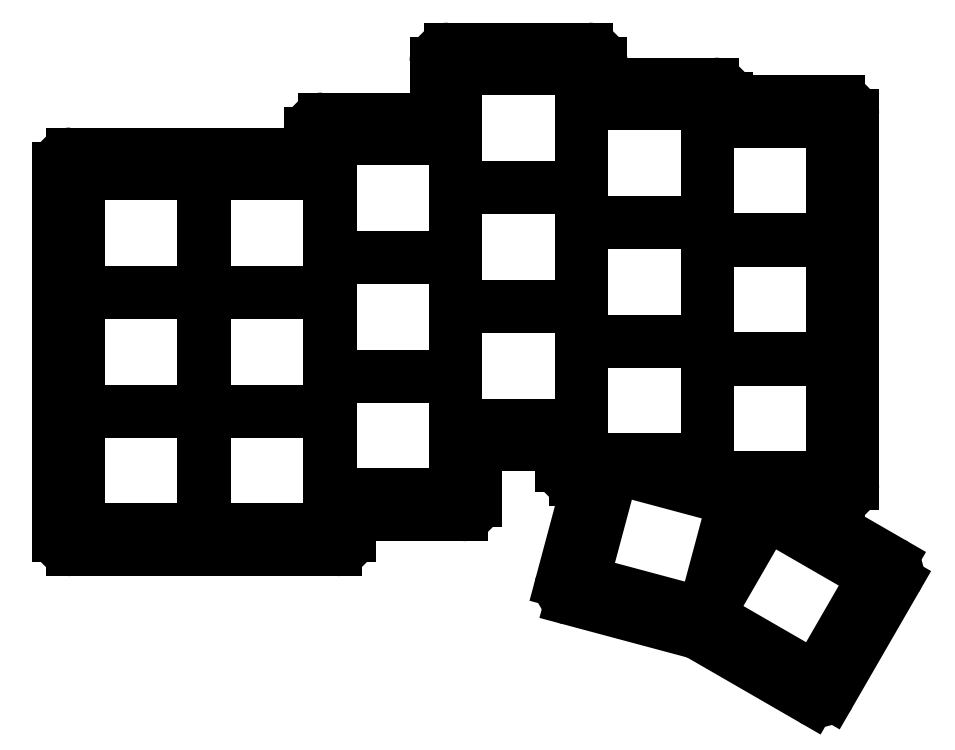
<metadata>
{"format":"dxf","ext":"dxf","renderer":"ezdxf+matplotlib","layout":"modelspace","background":"white","min_lineweight":24,"dpi":150}
</metadata>
<code>
0
SECTION
2
ENTITIES
0
LINE
8
0
10
90
20
-111.5
11
128
21
-111.5
0
ARC
8
0
10
128
20
-109.5
40
2
50
270
51
360
0
LINE
8
0
10
130
20
-109.5
11
130
21
-106.5
0
LINE
8
0
10
130
20
-106.5
11
146
21
-106.5
0
ARC
8
0
10
146
20
-104.5
40
2
50
270
51
360
0
LINE
8
0
10
148
20
-104.5
11
148
21
-96.5
0
LINE
8
0
10
148
20
-96.5
11
160
21
-96.5
0
LINE
8
0
10
160
20
-96.5
11
160
21
-99.5
0
ARC
8
0
10
162
20
-99.5
40
2
50
180
51
270
0
LINE
8
0
10
162
20
-101.5
11
163.9
21
-101.5
0
LINE
8
0
10
163.9
20
-101.5
11
160
21
-116.1
0
ARC
8
0
10
161.9
20
-116.6
40
2
50
165
51
255
0
LINE
8
0
10
161.4
20
-118.5
11
179.5
21
-123.4
0
LINE
8
0
10
179.5
20
-123.4
11
195.9
21
-132.9
0
ARC
8
0
10
196.9
20
-131.1
40
2
50
240
51
330
0
LINE
8
0
10
198.6
20
-132.1
11
208.1
21
-115.7
0
ARC
8
0
10
206.4
20
-114.7
40
2
50
330
51
420
0
LINE
8
0
10
207.4
20
-112.9
11
191.9
21
-104
0
LINE
8
0
10
191.9
20
-104
11
200
21
-104
0
ARC
8
0
10
200
20
-102
40
2
50
270
51
360
0
LINE
8
0
10
202
20
-102
11
202
21
-49
0
ARC
8
0
10
200
20
-49
40
2
50
0
51
90
0
LINE
8
0
10
200
20
-47
11
184
21
-47
0
LINE
8
0
10
184
20
-47
11
184
21
-46.5
0
ARC
8
0
10
182
20
-46.5
40
2
50
0
51
90
0
LINE
8
0
10
182
20
-44.5
11
166
21
-44.5
0
LINE
8
0
10
166
20
-44.5
11
166
21
-41.5
0
ARC
8
0
10
164
20
-41.5
40
2
50
0
51
90
0
LINE
8
0
10
164
20
-39.5
11
144
21
-39.5
0
ARC
8
0
10
144
20
-41.5
40
2
50
90
51
180
0
LINE
8
0
10
142
20
-41.5
11
142
21
-49.5
0
LINE
8
0
10
142
20
-49.5
11
126
21
-49.5
0
ARC
8
0
10
126
20
-51.5
40
2
50
90
51
180
0
LINE
8
0
10
124
20
-51.5
11
124
21
-54.5
0
LINE
8
0
10
90
20
-54.5
11
124
21
-54.5
0
ARC
8
0
10
90
20
-56.5
40
2
50
90
51
180
0
LINE
8
0
10
88
20
-109.5
11
88
21
-56.5
0
ARC
8
0
10
90
20
-109.5
40
2
50
180
51
270
0
LINE
8
0
10
91.25
20
-108.2
11
108.8
21
-108.2
0
LINE
8
0
10
108.8
20
-108.2
11
108.8
21
-91.75
0
LINE
8
0
10
108.8
20
-91.75
11
91.25
21
-91.75
0
LINE
8
0
10
91.25
20
-91.75
11
91.25
21
-108.2
0
LINE
8
0
10
91.25
20
-91.25
11
108.8
21
-91.25
0
LINE
8
0
10
108.8
20
-91.25
11
108.8
21
-74.75
0
LINE
8
0
10
108.8
20
-74.75
11
91.25
21
-74.75
0
LINE
8
0
10
91.25
20
-74.75
11
91.25
21
-91.25
0
LINE
8
0
10
91.25
20
-74.25
11
108.8
21
-74.25
0
LINE
8
0
10
108.8
20
-74.25
11
108.8
21
-57.75
0
LINE
8
0
10
108.8
20
-57.75
11
91.25
21
-57.75
0
LINE
8
0
10
91.25
20
-57.75
11
91.25
21
-74.25
0
LINE
8
0
10
109.2
20
-108.2
11
126.8
21
-108.2
0
LINE
8
0
10
126.8
20
-108.2
11
126.8
21
-91.75
0
LINE
8
0
10
126.8
20
-91.75
11
109.2
21
-91.75
0
LINE
8
0
10
109.2
20
-91.75
11
109.2
21
-108.2
0
LINE
8
0
10
109.2
20
-91.25
11
126.8
21
-91.25
0
LINE
8
0
10
126.8
20
-91.25
11
126.8
21
-74.75
0
LINE
8
0
10
126.8
20
-74.75
11
109.2
21
-74.75
0
LINE
8
0
10
109.2
20
-74.75
11
109.2
21
-91.25
0
LINE
8
0
10
109.2
20
-74.25
11
126.8
21
-74.25
0
LINE
8
0
10
126.8
20
-74.25
11
126.8
21
-57.75
0
LINE
8
0
10
126.8
20
-57.75
11
109.2
21
-57.75
0
LINE
8
0
10
109.2
20
-57.75
11
109.2
21
-74.25
0
LINE
8
0
10
127.2
20
-103.2
11
144.8
21
-103.2
0
LINE
8
0
10
144.8
20
-103.2
11
144.8
21
-86.75
0
LINE
8
0
10
144.8
20
-86.75
11
127.2
21
-86.75
0
LINE
8
0
10
127.2
20
-86.75
11
127.2
21
-103.2
0
LINE
8
0
10
127.2
20
-86.25
11
144.8
21
-86.25
0
LINE
8
0
10
144.8
20
-86.25
11
144.8
21
-69.75
0
LINE
8
0
10
144.8
20
-69.75
11
127.2
21
-69.75
0
LINE
8
0
10
127.2
20
-69.75
11
127.2
21
-86.25
0
LINE
8
0
10
127.2
20
-69.25
11
144.8
21
-69.25
0
LINE
8
0
10
144.8
20
-69.25
11
144.8
21
-52.75
0
LINE
8
0
10
144.8
20
-52.75
11
127.2
21
-52.75
0
LINE
8
0
10
127.2
20
-52.75
11
127.2
21
-69.25
0
LINE
8
0
10
145.2
20
-93.25
11
162.8
21
-93.25
0
LINE
8
0
10
162.8
20
-93.25
11
162.8
21
-76.75
0
LINE
8
0
10
162.8
20
-76.75
11
145.2
21
-76.75
0
LINE
8
0
10
145.2
20
-76.75
11
145.2
21
-93.25
0
LINE
8
0
10
145.2
20
-76.25
11
162.8
21
-76.25
0
LINE
8
0
10
162.8
20
-76.25
11
162.8
21
-59.75
0
LINE
8
0
10
162.8
20
-59.75
11
145.2
21
-59.75
0
LINE
8
0
10
145.2
20
-59.75
11
145.2
21
-76.25
0
LINE
8
0
10
145.2
20
-59.25
11
162.8
21
-59.25
0
LINE
8
0
10
162.8
20
-59.25
11
162.8
21
-42.75
0
LINE
8
0
10
162.8
20
-42.75
11
145.2
21
-42.75
0
LINE
8
0
10
145.2
20
-42.75
11
145.2
21
-59.25
0
LINE
8
0
10
163.2
20
-98.25
11
180.8
21
-98.25
0
LINE
8
0
10
180.8
20
-98.25
11
180.8
21
-81.75
0
LINE
8
0
10
180.8
20
-81.75
11
163.2
21
-81.75
0
LINE
8
0
10
163.2
20
-81.75
11
163.2
21
-98.25
0
LINE
8
0
10
163.2
20
-81.25
11
180.8
21
-81.25
0
LINE
8
0
10
180.8
20
-81.25
11
180.8
21
-64.75
0
LINE
8
0
10
180.8
20
-64.75
11
163.2
21
-64.75
0
LINE
8
0
10
163.2
20
-64.75
11
163.2
21
-81.25
0
LINE
8
0
10
163.2
20
-64.25
11
180.8
21
-64.25
0
LINE
8
0
10
180.8
20
-64.25
11
180.8
21
-47.75
0
LINE
8
0
10
180.8
20
-47.75
11
163.2
21
-47.75
0
LINE
8
0
10
163.2
20
-47.75
11
163.2
21
-64.25
0
LINE
8
0
10
181.2
20
-100.8
11
198.8
21
-100.8
0
LINE
8
0
10
198.8
20
-100.8
11
198.8
21
-84.25
0
LINE
8
0
10
198.8
20
-84.25
11
181.2
21
-84.25
0
LINE
8
0
10
181.2
20
-84.25
11
181.2
21
-100.8
0
LINE
8
0
10
181.2
20
-83.75
11
198.8
21
-83.75
0
LINE
8
0
10
198.8
20
-83.75
11
198.8
21
-67.25
0
LINE
8
0
10
198.8
20
-67.25
11
181.2
21
-67.25
0
LINE
8
0
10
181.2
20
-67.25
11
181.2
21
-83.75
0
LINE
8
0
10
181.2
20
-66.75
11
198.8
21
-66.75
0
LINE
8
0
10
198.8
20
-66.75
11
198.8
21
-50.25
0
LINE
8
0
10
198.8
20
-50.25
11
181.2
21
-50.25
0
LINE
8
0
10
181.2
20
-50.25
11
181.2
21
-66.75
0
LINE
8
0
10
163.4
20
-115.7
11
180.3
21
-120.2
0
LINE
8
0
10
180.3
20
-120.2
11
184.6
21
-104.3
0
LINE
8
0
10
184.6
20
-104.3
11
167.7
21
-99.77
0
LINE
8
0
10
167.7
20
-99.77
11
163.4
21
-115.7
0
LINE
8
0
10
181.3
20
-120.7
11
196.4
21
-129.4
0
LINE
8
0
10
196.4
20
-129.4
11
204.7
21
-115.1
0
LINE
8
0
10
204.7
20
-115.1
11
189.5
21
-106.4
0
LINE
8
0
10
189.5
20
-106.4
11
181.3
21
-120.7
0
ENDSEC
0
EOF

</code>
